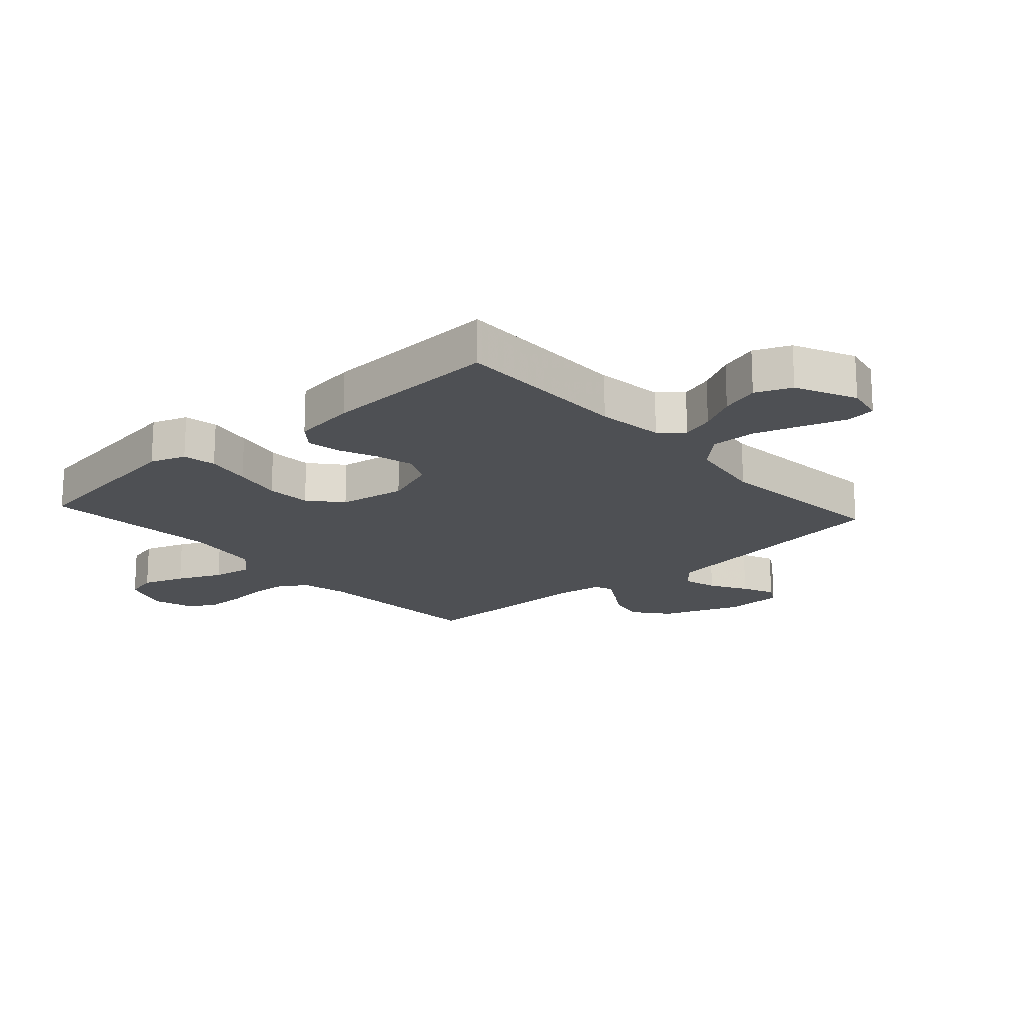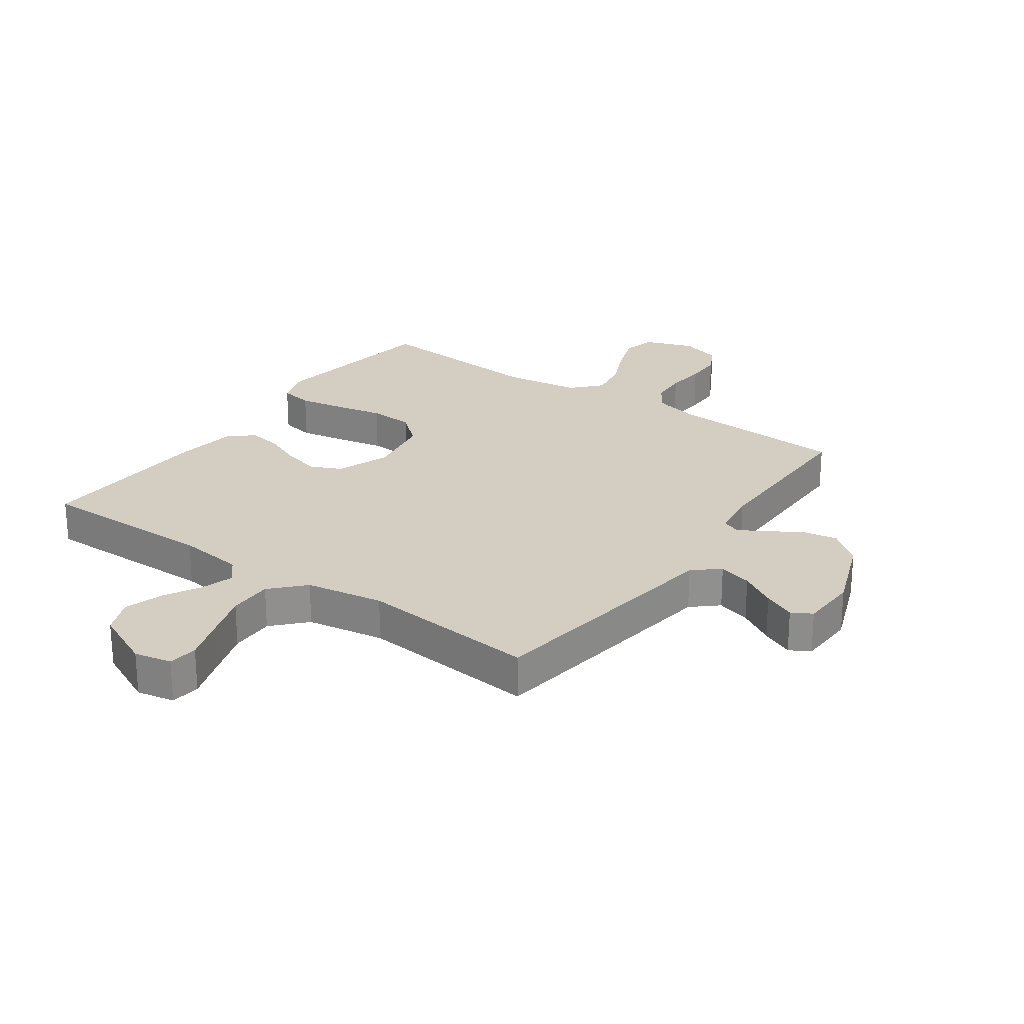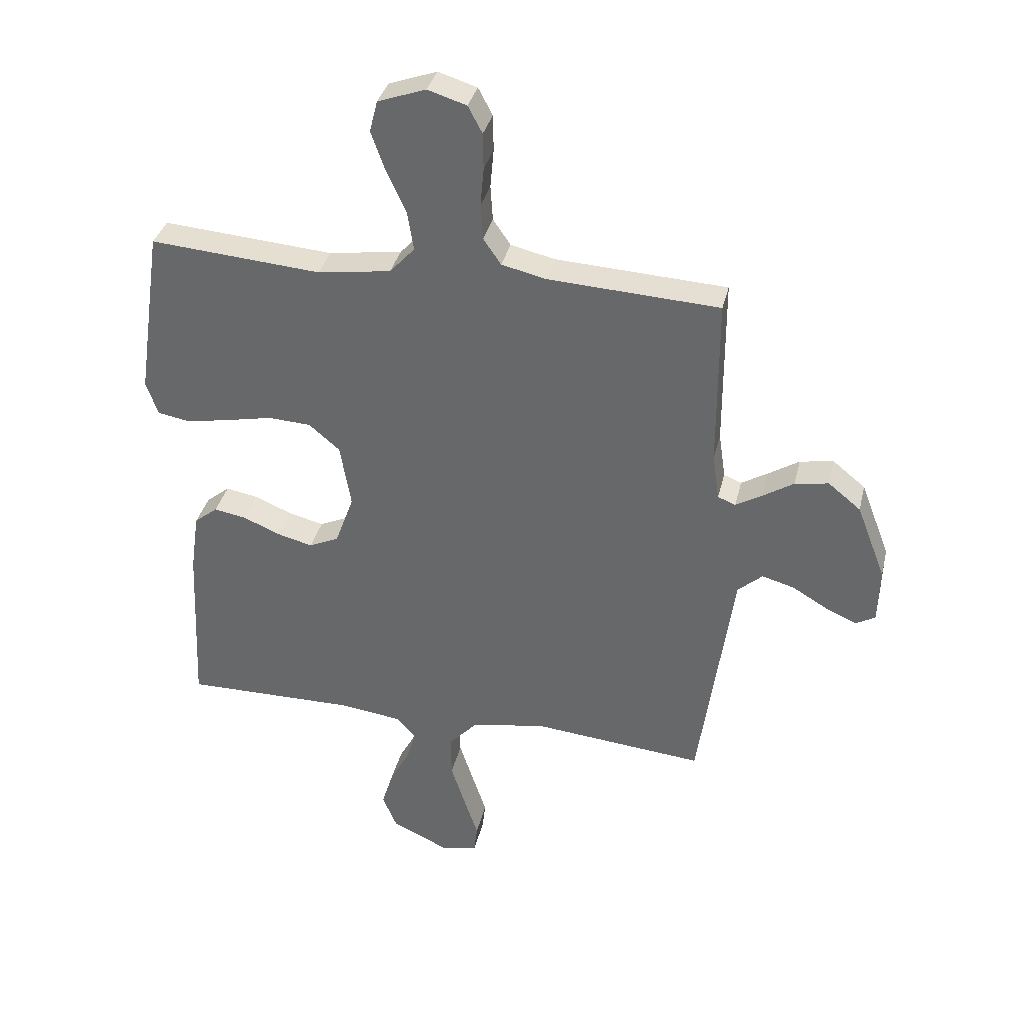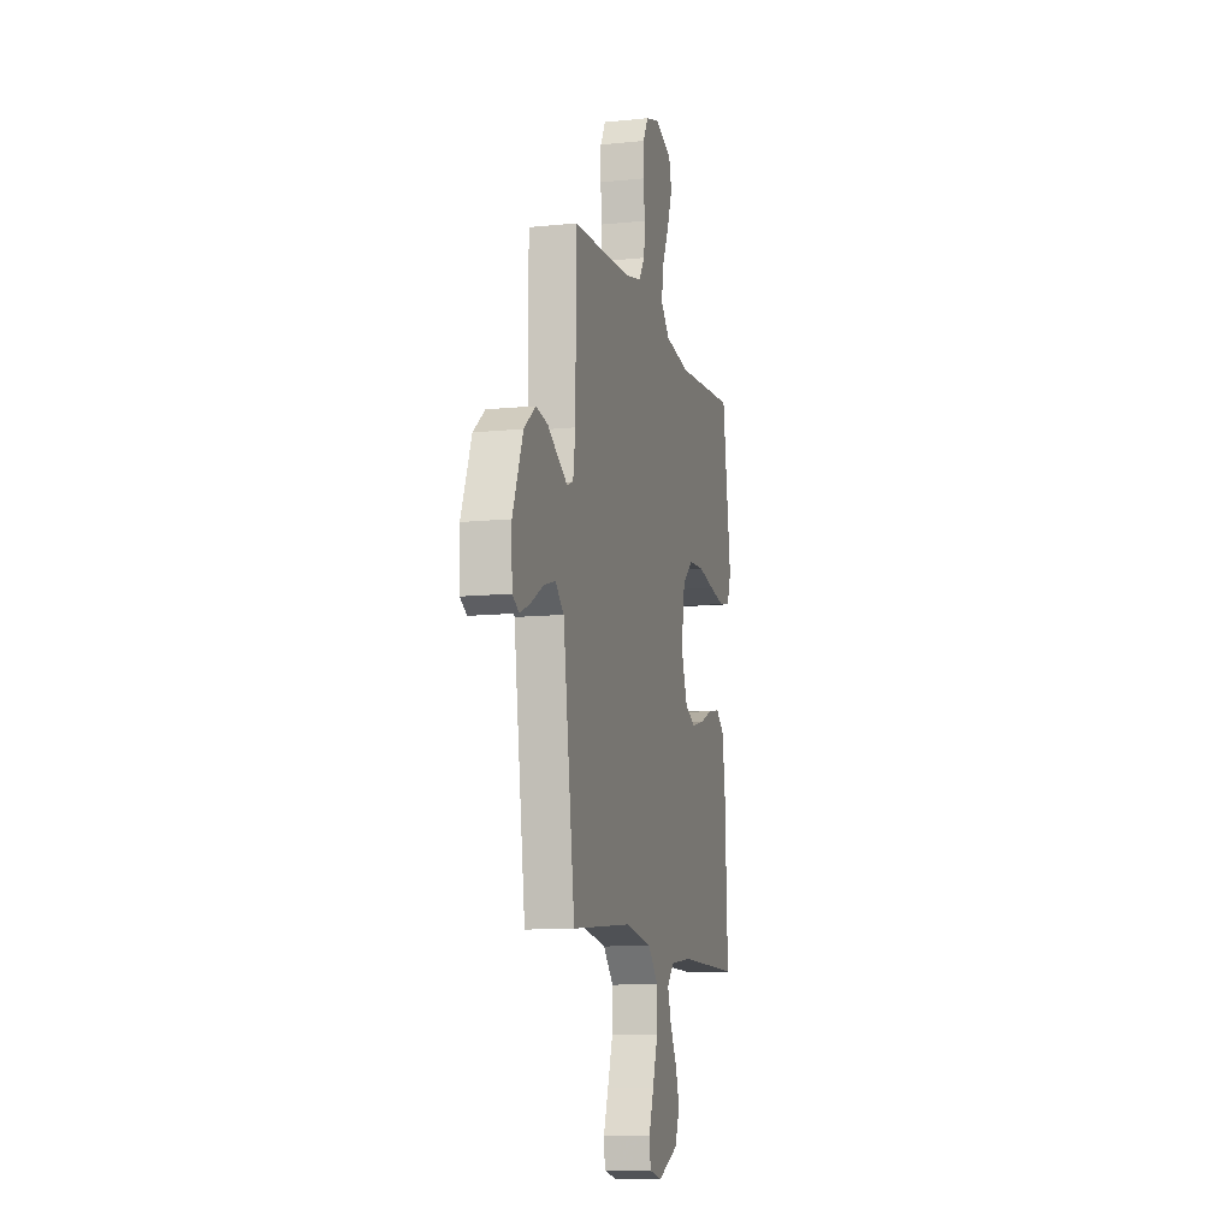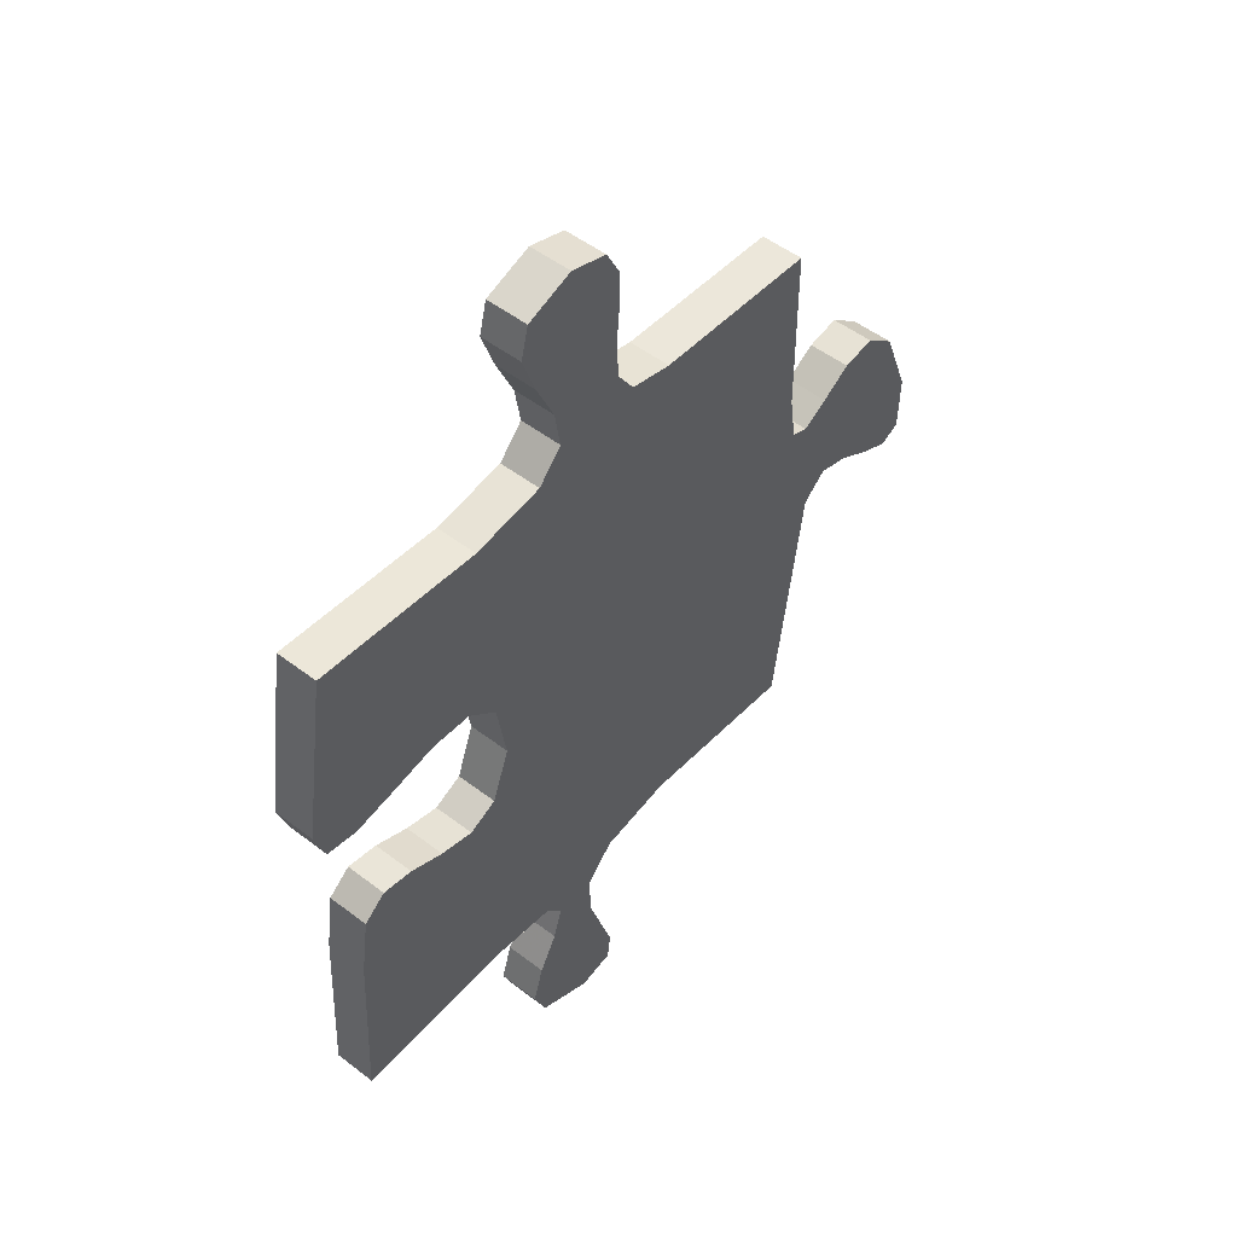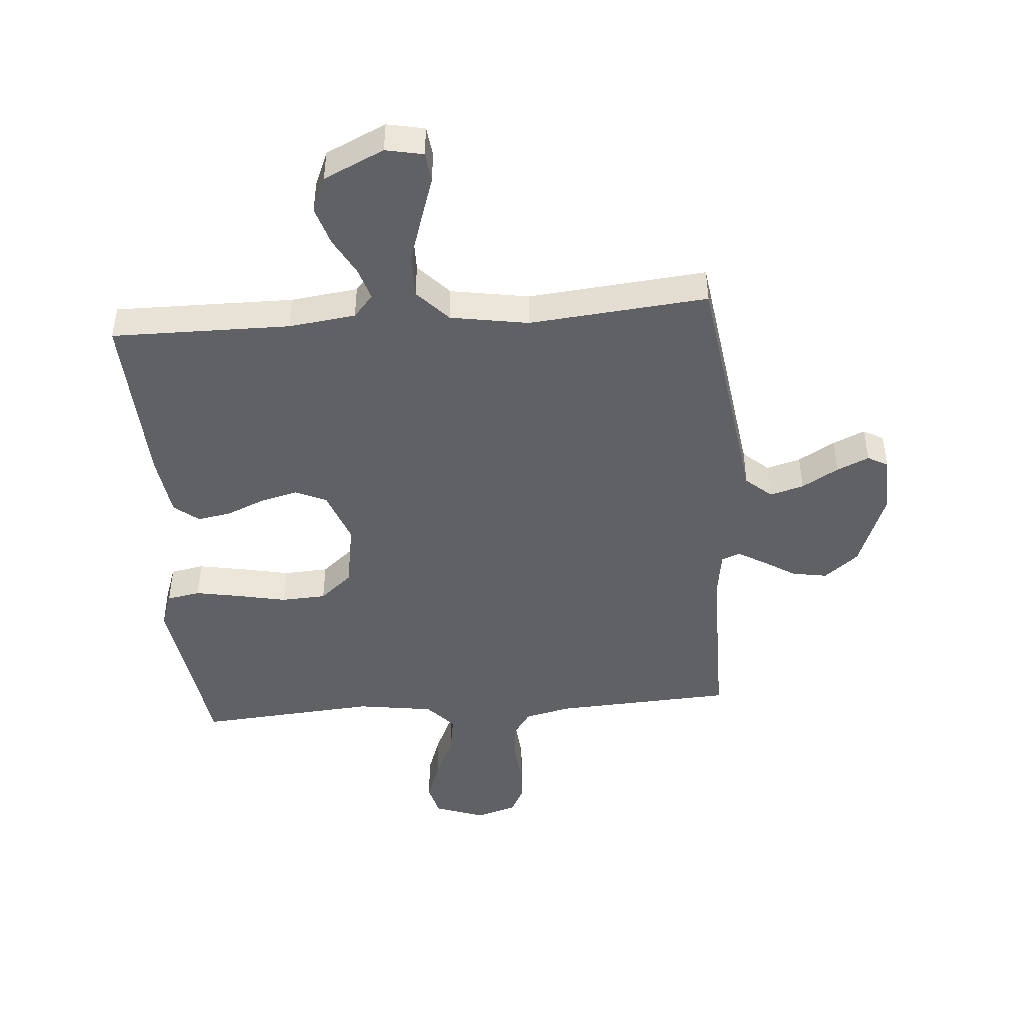
<metadata>
{"format":"obj","ext":"obj","renderer":"f3d","projection":"perspective","resolution":1024,"background":"white","views":[{"elev":-18.5,"azim":132.0,"up":"+Y"},{"elev":24.9,"azim":-144.6,"up":"+Y"},{"elev":35.5,"azim":-166.8,"up":"+Z"},{"elev":-10.8,"azim":-75.7,"up":"+Z"},{"elev":50.8,"azim":129.9,"up":"+Z"},{"elev":-45.6,"azim":-175.4,"up":"+Y"}]}
</metadata>
<code>
v -0.5 0.07 -0.5
v -0.542 0.07 -0.2
v -0.559 0.07 -0.078
v -0.602 0.07 -0.04
v -0.659 0.07 -0.056
v -0.72 0.07 -0.092
v -0.774 0.07 -0.116
v -0.808 0.07 -0.097
v -0.811 0.07 0
v -0.76 0.07 0.132
v -0.703 0.07 0.178
v -0.644 0.07 0.168
v -0.59 0.07 0.134
v -0.544 0.07 0.107
v -0.513 0.07 0.119
v -0.501 0.07 0.2
v -0.5 0.07 0.5
v -0.2 0.07 0.516
v -0.123 0.07 0.534
v -0.092 0.07 0.579
v -0.088 0.07 0.641
v -0.094 0.07 0.709
v -0.093 0.07 0.772
v -0.068 0.07 0.819
v 0 0.07 0.84
v 0.084 0.07 0.81
v 0.098 0.07 0.755
v 0.073 0.07 0.685
v 0.039 0.07 0.611
v 0.028 0.07 0.544
v 0.072 0.07 0.496
v 0.2 0.07 0.477
v 0.5 0.07 0.5
v 0.544 0.07 0.2
v 0.523 0.07 0.141
v 0.467 0.07 0.131
v 0.391 0.07 0.145
v 0.309 0.07 0.162
v 0.234 0.07 0.158
v 0.18 0.07 0.112
v 0.161 0.07 0
v 0.194 0.07 -0.09
v 0.246 0.07 -0.114
v 0.309 0.07 -0.098
v 0.373 0.07 -0.071
v 0.43 0.07 -0.061
v 0.471 0.07 -0.094
v 0.486 0.07 -0.2
v 0.5 0.07 -0.5
v 0.2 0.07 -0.497
v 0.088 0.07 -0.511
v 0.055 0.07 -0.549
v 0.072 0.07 -0.604
v 0.106 0.07 -0.667
v 0.126 0.07 -0.732
v 0.101 0.07 -0.792
v 0 0.07 -0.839
v -0.063 0.07 -0.826
v -0.069 0.07 -0.776
v -0.045 0.07 -0.704
v -0.019 0.07 -0.624
v -0.018 0.07 -0.549
v -0.069 0.07 -0.494
v -0.2 0.07 -0.472
v -0.5 0 -0.5
v -0.542 0 -0.2
v -0.559 0 -0.078
v -0.602 0 -0.04
v -0.659 0 -0.056
v -0.72 0 -0.092
v -0.774 0 -0.116
v -0.808 0 -0.097
v -0.811 0 0
v -0.76 0 0.132
v -0.703 0 0.178
v -0.644 0 0.168
v -0.59 0 0.134
v -0.544 0 0.107
v -0.513 0 0.119
v -0.501 0 0.2
v -0.5 0 0.5
v -0.2 0 0.516
v -0.123 0 0.534
v -0.092 0 0.579
v -0.088 0 0.641
v -0.094 0 0.709
v -0.093 0 0.772
v -0.068 0 0.819
v 0 0 0.84
v 0.084 0 0.81
v 0.098 0 0.755
v 0.073 0 0.685
v 0.039 0 0.611
v 0.028 0 0.544
v 0.072 0 0.496
v 0.2 0 0.477
v 0.5 0 0.5
v 0.544 0 0.2
v 0.523 0 0.141
v 0.467 0 0.131
v 0.391 0 0.145
v 0.309 0 0.162
v 0.234 0 0.158
v 0.18 0 0.112
v 0.161 0 0
v 0.194 0 -0.09
v 0.246 0 -0.114
v 0.309 0 -0.098
v 0.373 0 -0.071
v 0.43 0 -0.061
v 0.471 0 -0.094
v 0.486 0 -0.2
v 0.5 0 -0.5
v 0.2 0 -0.497
v 0.088 0 -0.511
v 0.055 0 -0.549
v 0.072 0 -0.604
v 0.106 0 -0.667
v 0.126 0 -0.732
v 0.101 0 -0.792
v 0 0 -0.839
v -0.063 0 -0.826
v -0.069 0 -0.776
v -0.045 0 -0.704
v -0.019 0 -0.624
v -0.018 0 -0.549
v -0.069 0 -0.494
v -0.2 0 -0.472
f 57 58 59 60
f 57 60 61
f 56 57 61 62
f 53 54 55 56
f 52 53 56 62
f 47 48 49 50
f 47 50 51
f 44 45 46 47
f 43 44 47 51
f 42 43 51 52
f 35 36 37 38
f 33 34 35 38
f 32 33 38 39
f 31 32 39 40
f 26 27 28 29
f 24 25 26 29
f 24 29 30
f 21 22 23 24
f 20 21 24 30
f 19 20 30 31
f 16 17 18
f 15 16 18 19
f 10 11 12 13
f 10 13 14
f 9 10 14
f 8 9 14 15
f 5 6 7 8
f 4 5 8 15
f 64 1 2 3
f 63 64 3
f 42 52 62 63
f 41 42 63 3
f 19 31 40 41
f 15 19 41
f 3 4 15 41
f 124 123 122 121
f 125 124 121
f 126 125 121 120
f 120 119 118 117
f 126 120 117 116
f 114 113 112 111
f 115 114 111
f 111 110 109 108
f 115 111 108 107
f 116 115 107 106
f 102 101 100 99
f 102 99 98 97
f 103 102 97 96
f 104 103 96 95
f 93 92 91 90
f 93 90 89 88
f 94 93 88
f 88 87 86 85
f 94 88 85 84
f 95 94 84 83
f 82 81 80
f 83 82 80 79
f 77 76 75 74
f 78 77 74
f 78 74 73
f 79 78 73 72
f 72 71 70 69
f 79 72 69 68
f 67 66 65 128
f 67 128 127
f 127 126 116 106
f 67 127 106 105
f 105 104 95 83
f 105 83 79
f 105 79 68 67
f 1 65 66 2
f 2 66 67 3
f 3 67 68 4
f 4 68 69 5
f 5 69 70 6
f 6 70 71 7
f 7 71 72 8
f 8 72 73 9
f 9 73 74 10
f 10 74 75 11
f 11 75 76 12
f 12 76 77 13
f 13 77 78 14
f 14 78 79 15
f 15 79 80 16
f 16 80 81 17
f 17 81 82 18
f 18 82 83 19
f 19 83 84 20
f 20 84 85 21
f 21 85 86 22
f 22 86 87 23
f 23 87 88 24
f 24 88 89 25
f 25 89 90 26
f 26 90 91 27
f 27 91 92 28
f 28 92 93 29
f 29 93 94 30
f 30 94 95 31
f 31 95 96 32
f 32 96 97 33
f 33 97 98 34
f 34 98 99 35
f 35 99 100 36
f 36 100 101 37
f 37 101 102 38
f 38 102 103 39
f 39 103 104 40
f 40 104 105 41
f 41 105 106 42
f 42 106 107 43
f 43 107 108 44
f 44 108 109 45
f 45 109 110 46
f 46 110 111 47
f 47 111 112 48
f 48 112 113 49
f 49 113 114 50
f 50 114 115 51
f 51 115 116 52
f 52 116 117 53
f 53 117 118 54
f 54 118 119 55
f 55 119 120 56
f 56 120 121 57
f 57 121 122 58
f 58 122 123 59
f 59 123 124 60
f 60 124 125 61
f 61 125 126 62
f 62 126 127 63
f 63 127 128 64
f 64 128 65 1

</code>
